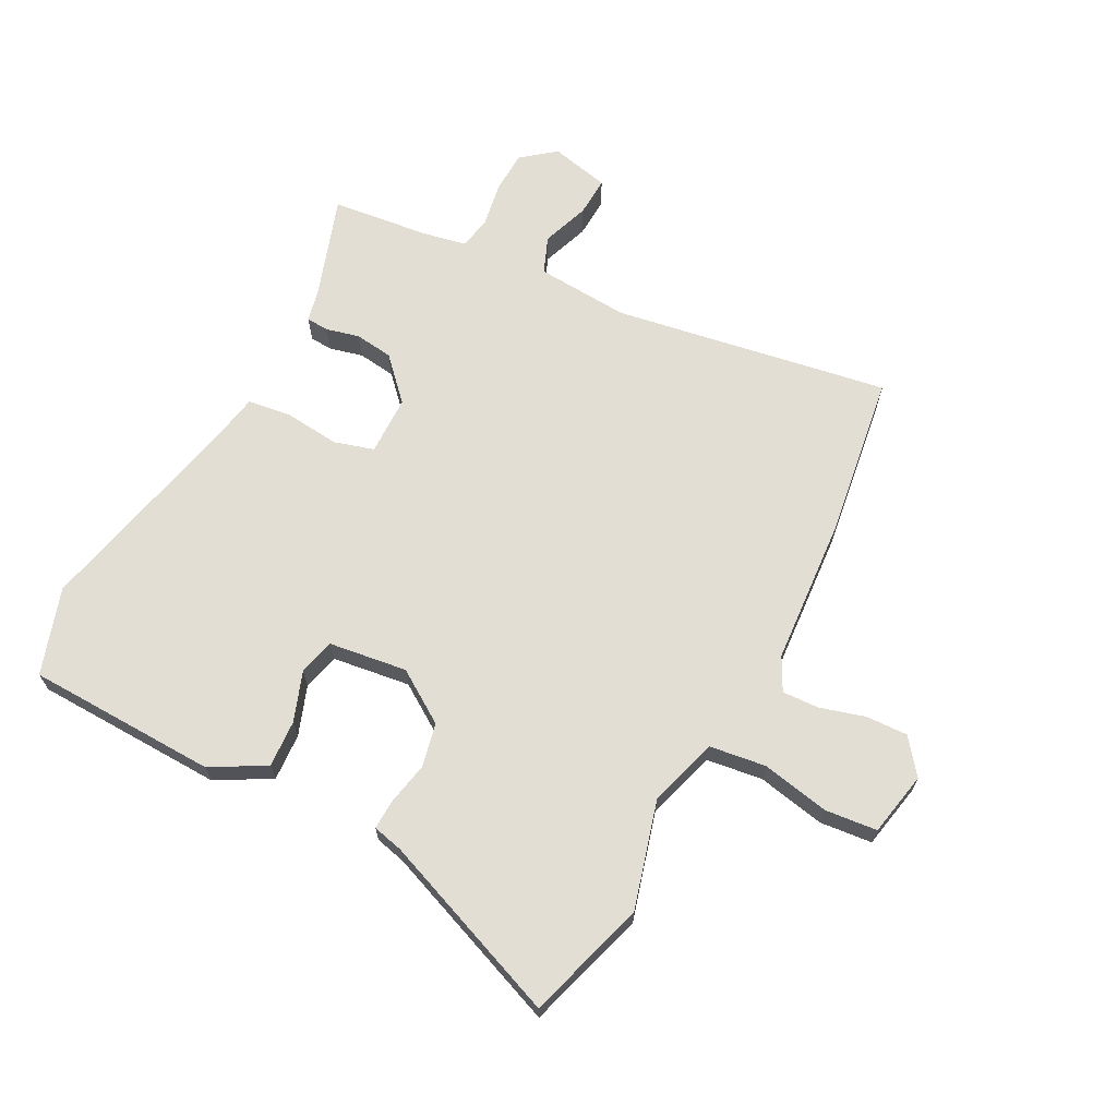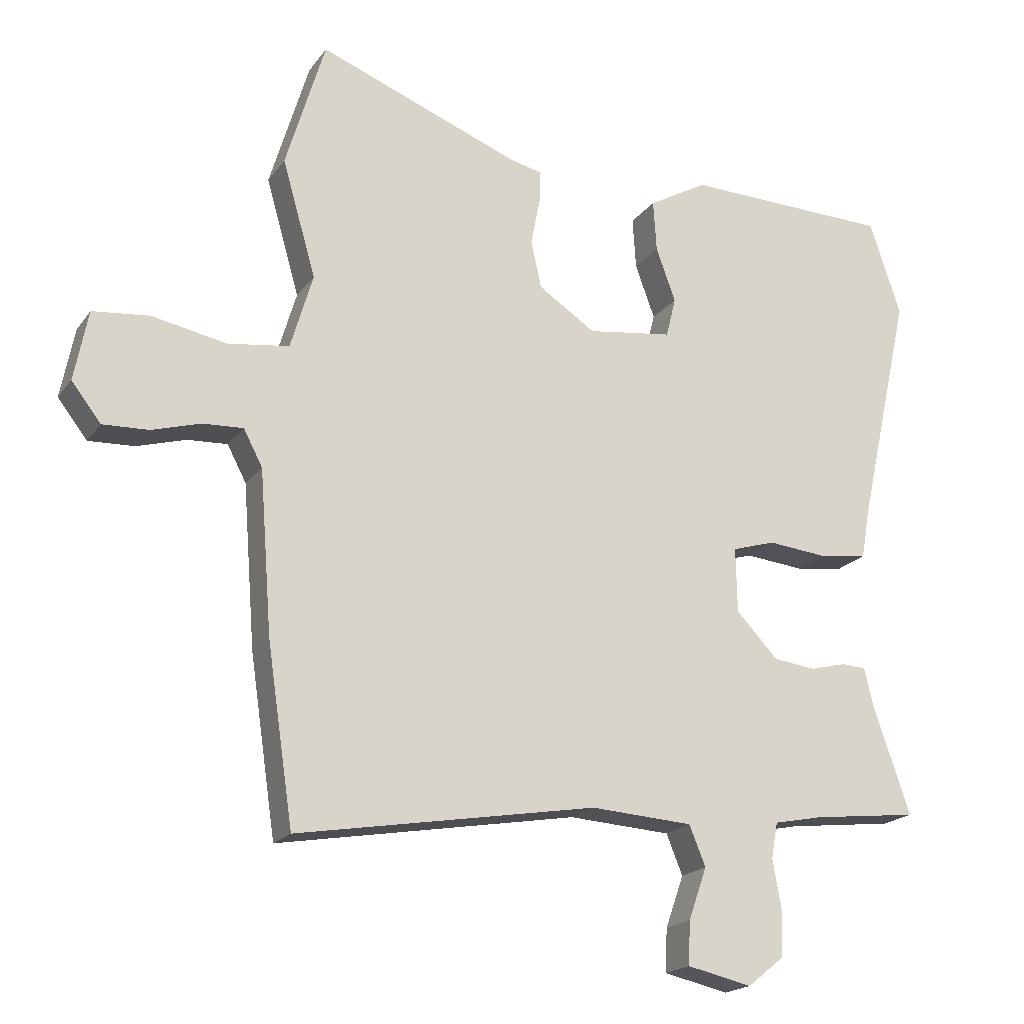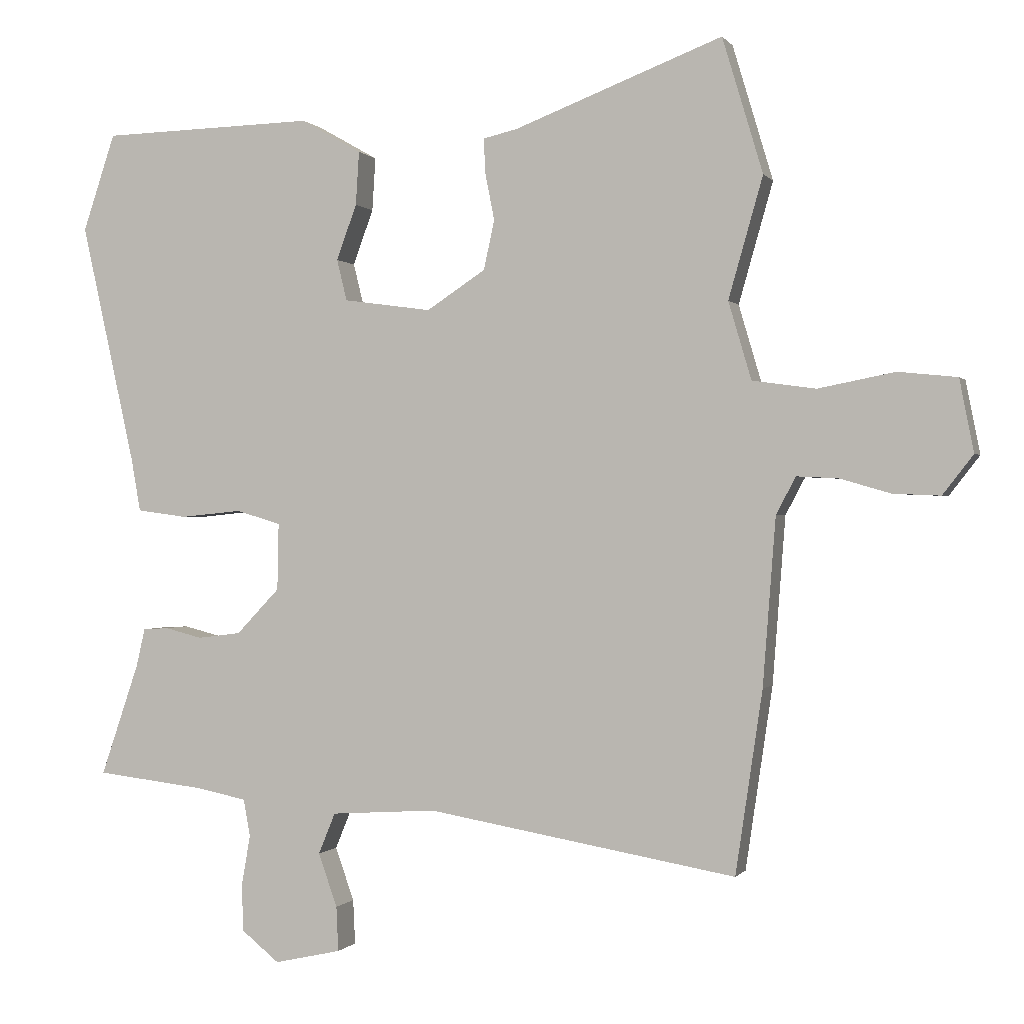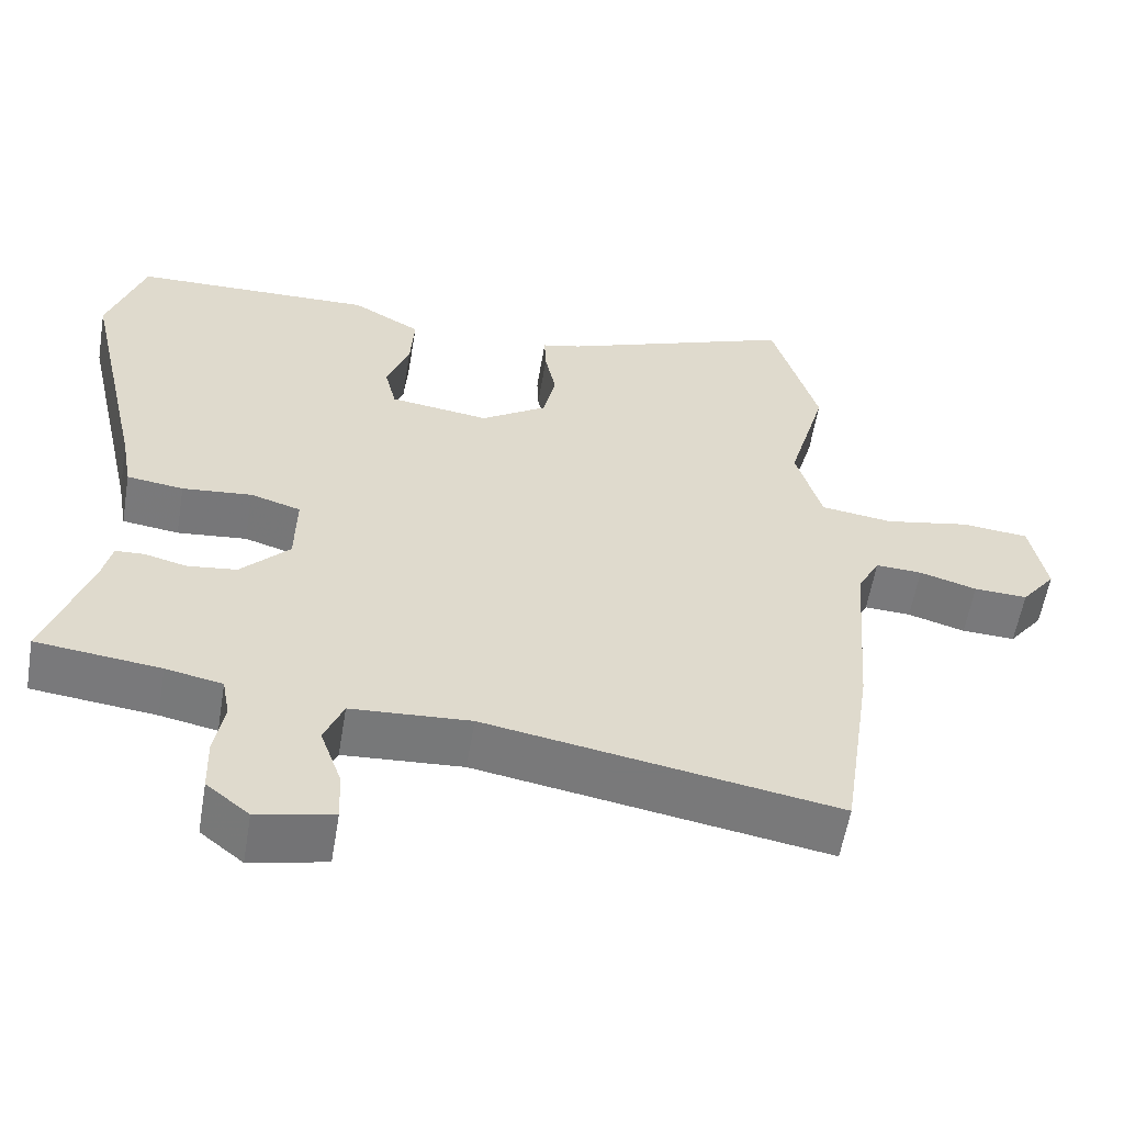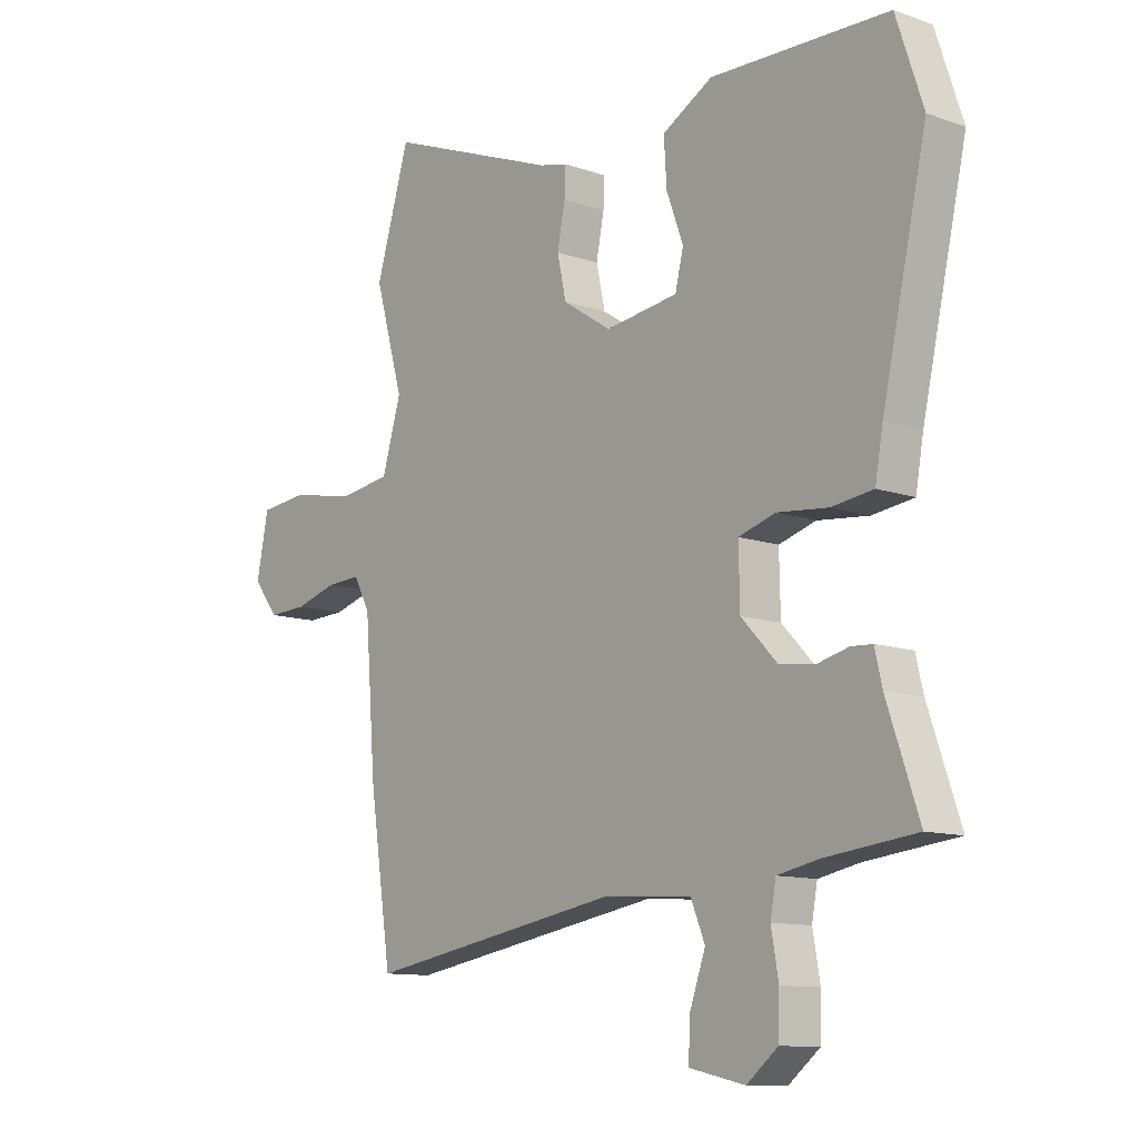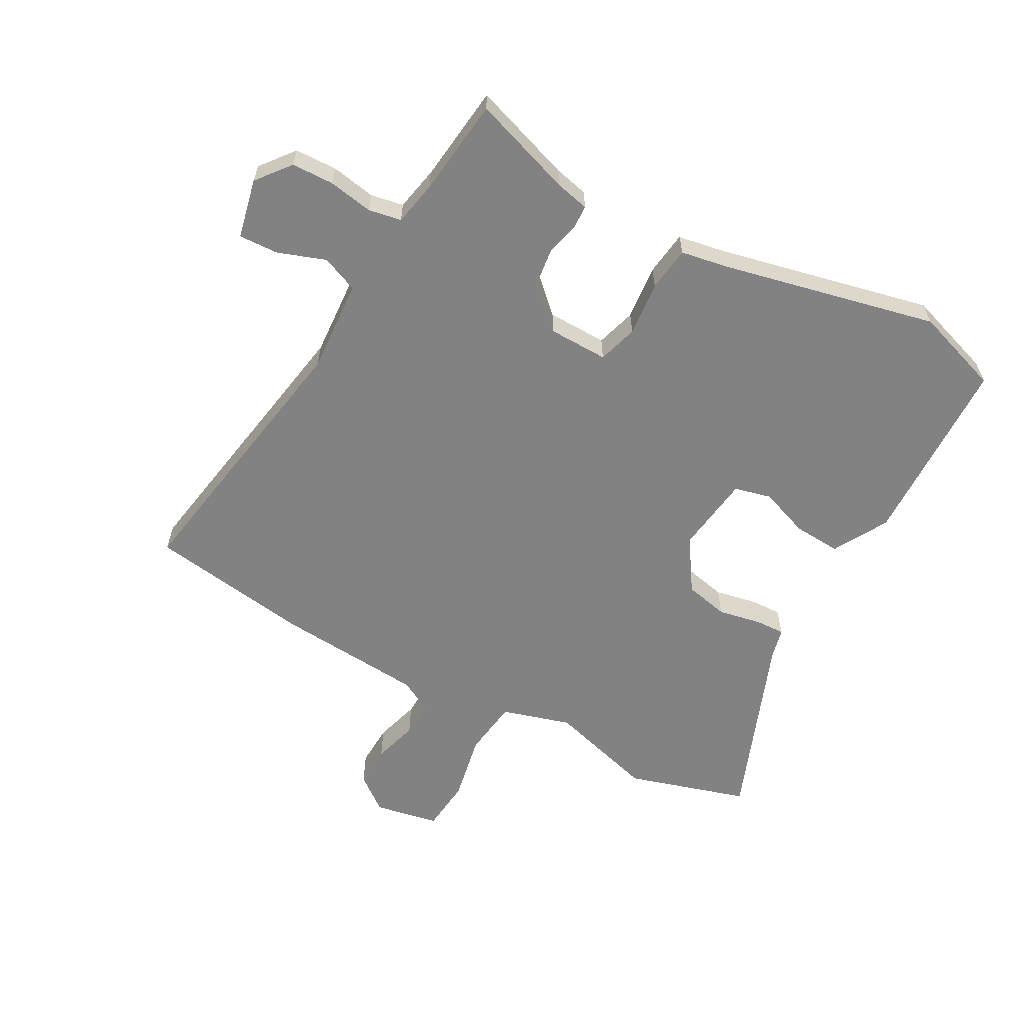
<metadata>
{"format":"obj","ext":"obj","renderer":"f3d","projection":"perspective","resolution":1024,"background":"white","views":[{"elev":67.2,"azim":27.9,"up":"+Y"},{"elev":-19.3,"azim":155.0,"up":"+Z"},{"elev":-0.2,"azim":17.5,"up":"+Z"},{"elev":-57.7,"azim":-9.5,"up":"+Z"},{"elev":-11.2,"azim":-130.6,"up":"+Z"},{"elev":-60.8,"azim":-118.6,"up":"+Y"}]}
</metadata>
<code>
v -0.512 0.07 -0.474
v -0.455 0.07 -0.307
v -0.442 0.07 -0.251
v -0.404 0.07 -0.249
v -0.349 0.07 -0.263
v -0.285 0.07 -0.255
v -0.221 0.07 -0.188
v -0.219 0.07 -0.089
v -0.285 0.07 -0.069
v -0.376 0.07 -0.078
v -0.45 0.07 -0.068
v -0.464 0.07 0.011
v -0.544 0.07 0.368
v -0.496 0.07 0.512
v -0.179 0.07 0.52
v -0.089 0.07 0.469
v -0.094 0.07 0.39
v -0.124 0.07 0.308
v -0.109 0.07 0.247
v 0.021 0.07 0.229
v 0.108 0.07 0.286
v 0.124 0.07 0.359
v 0.11 0.07 0.43
v 0.108 0.07 0.48
v 0.159 0.07 0.492
v 0.467 0.07 0.61
v 0.527 0.07 0.41
v 0.476 0.07 0.231
v 0.51 0.07 0.116
v 0.604 0.07 0.103
v 0.717 0.07 0.125
v 0.804 0.07 0.116
v 0.825 0.07 0.009
v 0.78 0.07 -0.049
v 0.71 0.07 -0.046
v 0.635 0.07 -0.024
v 0.574 0.07 -0.021
v 0.545 0.07 -0.076
v 0.526 0.07 -0.323
v 0.486 0.07 -0.593
v 0.028 0.07 -0.514
v -0.128 0.07 -0.524
v -0.153 0.07 -0.585
v -0.125 0.07 -0.664
v -0.122 0.07 -0.73
v -0.221 0.07 -0.752
v -0.277 0.07 -0.707
v -0.279 0.07 -0.637
v -0.266 0.07 -0.563
v -0.276 0.07 -0.508
v -0.35 0.07 -0.493
v -0.512 0 -0.474
v -0.455 0 -0.307
v -0.442 0 -0.251
v -0.404 0 -0.249
v -0.349 0 -0.263
v -0.285 0 -0.255
v -0.221 0 -0.188
v -0.219 0 -0.089
v -0.285 0 -0.069
v -0.376 0 -0.078
v -0.45 0 -0.068
v -0.464 0 0.011
v -0.544 0 0.368
v -0.496 0 0.512
v -0.179 0 0.52
v -0.089 0 0.469
v -0.094 0 0.39
v -0.124 0 0.308
v -0.109 0 0.247
v 0.021 0 0.229
v 0.108 0 0.286
v 0.124 0 0.359
v 0.11 0 0.43
v 0.108 0 0.48
v 0.159 0 0.492
v 0.467 0 0.61
v 0.527 0 0.41
v 0.476 0 0.231
v 0.51 0 0.116
v 0.604 0 0.103
v 0.717 0 0.125
v 0.804 0 0.116
v 0.825 0 0.009
v 0.78 0 -0.049
v 0.71 0 -0.046
v 0.635 0 -0.024
v 0.574 0 -0.021
v 0.545 0 -0.076
v 0.526 0 -0.323
v 0.486 0 -0.593
v 0.028 0 -0.514
v -0.128 0 -0.524
v -0.153 0 -0.585
v -0.125 0 -0.664
v -0.122 0 -0.73
v -0.221 0 -0.752
v -0.277 0 -0.707
v -0.279 0 -0.637
v -0.266 0 -0.563
v -0.276 0 -0.508
v -0.35 0 -0.493
f 46 47 48 49
f 46 49 50
f 43 44 45 46
f 43 46 50
f 42 43 50
f 41 42 50 51
f 38 39 40 41
f 37 38 41 51
f 33 34 35 36
f 33 36 37
f 30 31 32 33
f 29 30 33 37
f 25 26 27 28
f 25 28 29
f 22 23 24 25
f 21 22 25 29
f 20 21 29 37
f 15 16 17 18
f 15 18 19
f 12 13 14 15
f 12 15 19
f 9 10 11 12
f 8 9 12 19
f 7 8 19 20
f 2 3 4 5
f 2 5 6
f 1 2 6
f 51 1 6
f 7 20 37 51
f 6 7 51
f 100 99 98 97
f 101 100 97
f 97 96 95 94
f 101 97 94
f 101 94 93
f 102 101 93 92
f 92 91 90 89
f 102 92 89 88
f 87 86 85 84
f 88 87 84
f 84 83 82 81
f 88 84 81 80
f 79 78 77 76
f 80 79 76
f 76 75 74 73
f 80 76 73 72
f 88 80 72 71
f 69 68 67 66
f 70 69 66
f 66 65 64 63
f 70 66 63
f 63 62 61 60
f 70 63 60 59
f 71 70 59 58
f 56 55 54 53
f 57 56 53
f 57 53 52
f 57 52 102
f 102 88 71 58
f 102 58 57
f 1 52 53 2
f 2 53 54 3
f 3 54 55 4
f 4 55 56 5
f 5 56 57 6
f 6 57 58 7
f 7 58 59 8
f 8 59 60 9
f 9 60 61 10
f 10 61 62 11
f 11 62 63 12
f 12 63 64 13
f 13 64 65 14
f 14 65 66 15
f 15 66 67 16
f 16 67 68 17
f 17 68 69 18
f 18 69 70 19
f 19 70 71 20
f 20 71 72 21
f 21 72 73 22
f 22 73 74 23
f 23 74 75 24
f 24 75 76 25
f 25 76 77 26
f 26 77 78 27
f 27 78 79 28
f 28 79 80 29
f 29 80 81 30
f 30 81 82 31
f 31 82 83 32
f 32 83 84 33
f 33 84 85 34
f 34 85 86 35
f 35 86 87 36
f 36 87 88 37
f 37 88 89 38
f 38 89 90 39
f 39 90 91 40
f 40 91 92 41
f 41 92 93 42
f 42 93 94 43
f 43 94 95 44
f 44 95 96 45
f 45 96 97 46
f 46 97 98 47
f 47 98 99 48
f 48 99 100 49
f 49 100 101 50
f 50 101 102 51
f 51 102 52 1

</code>
